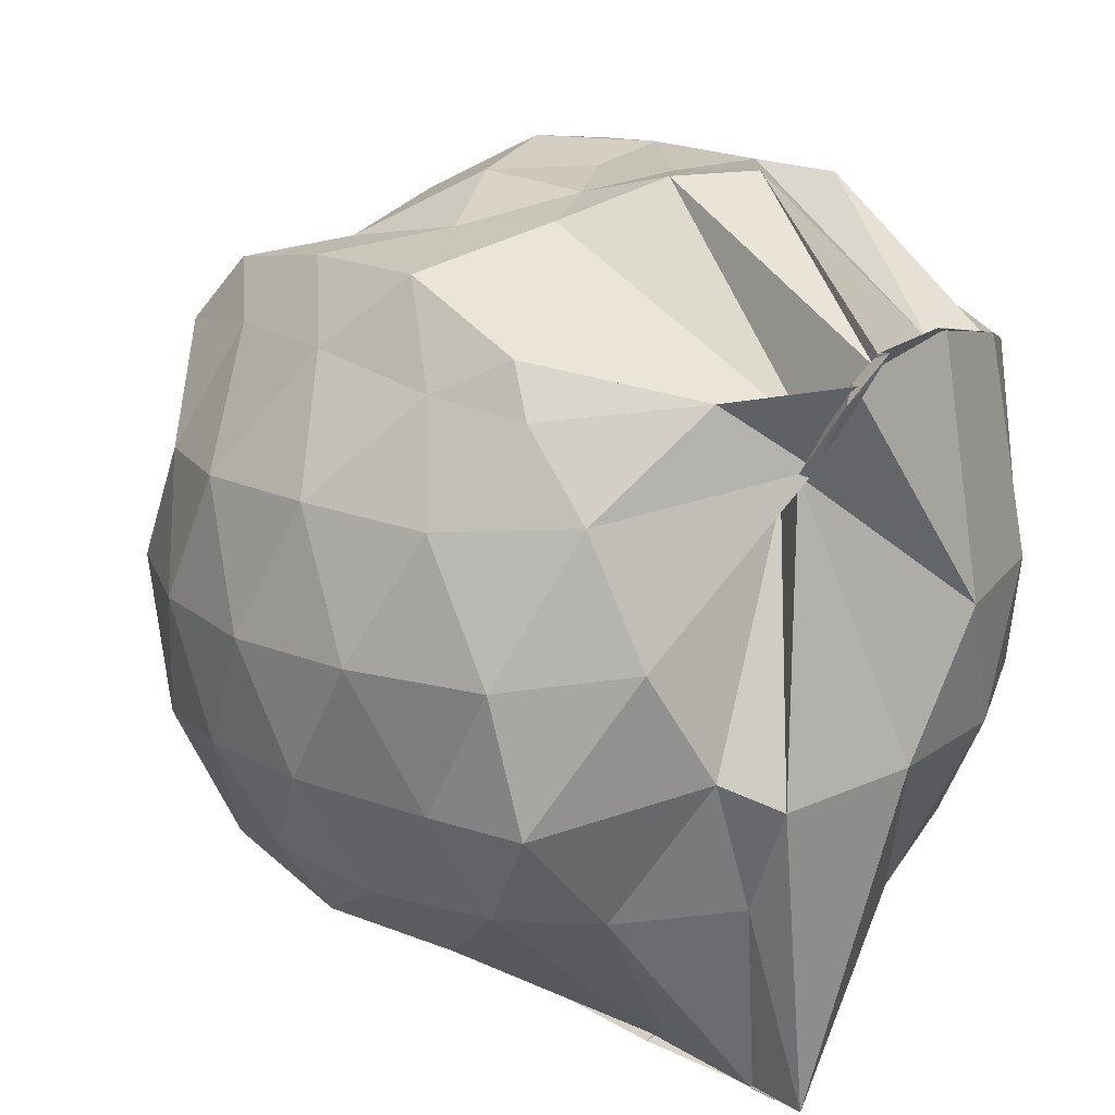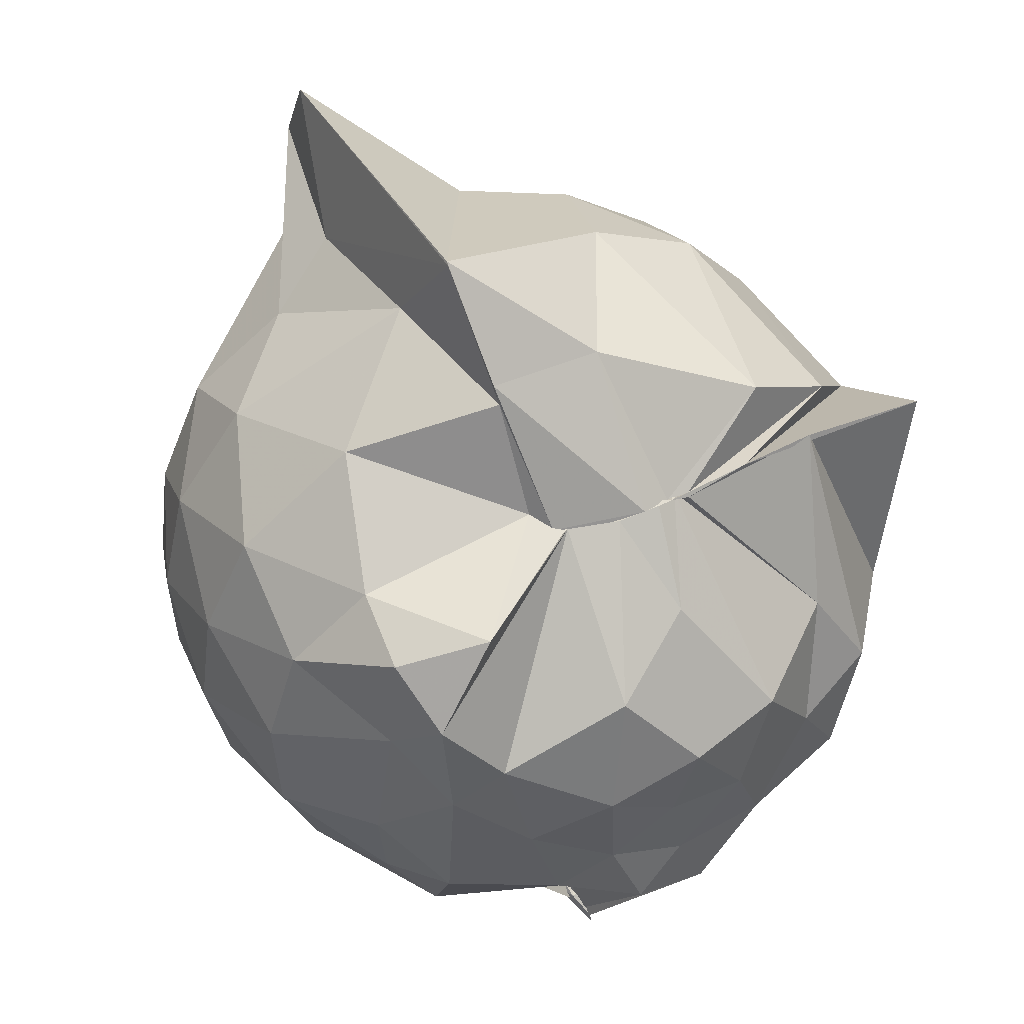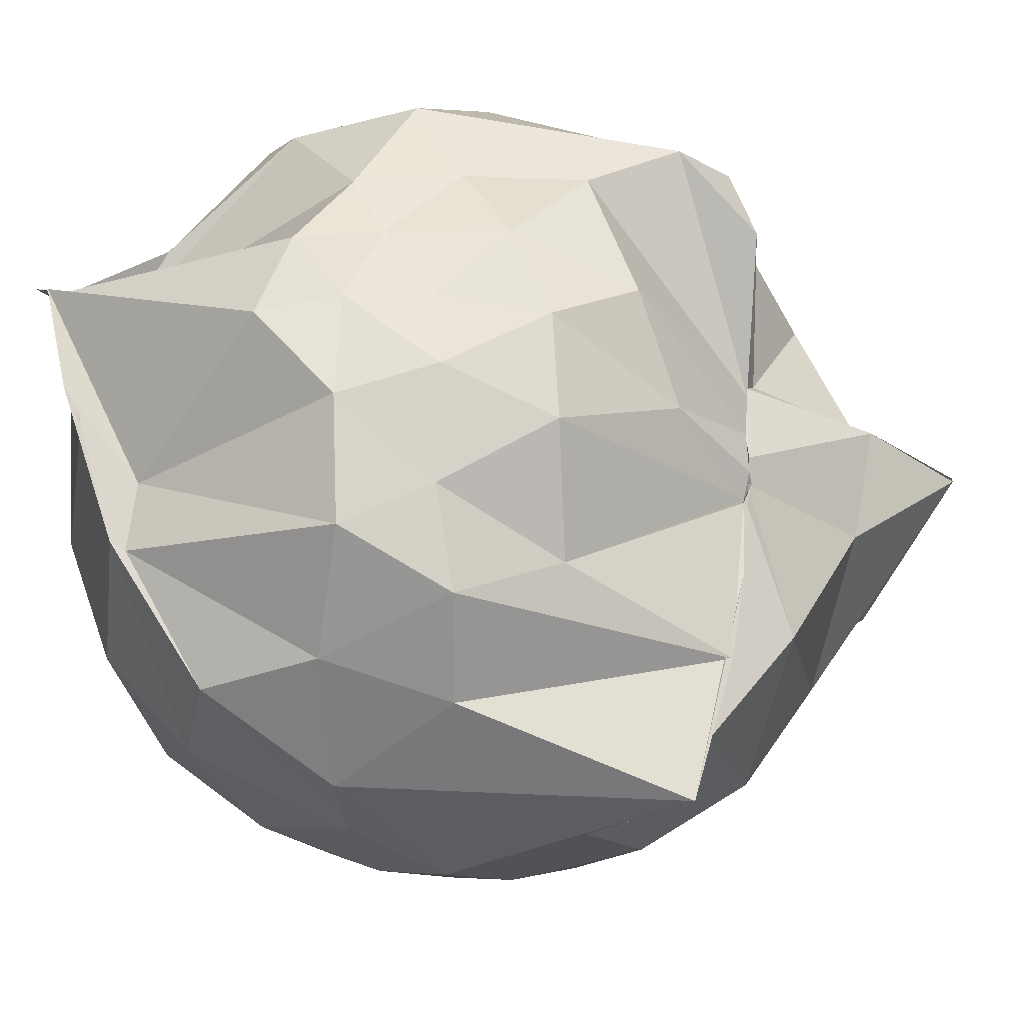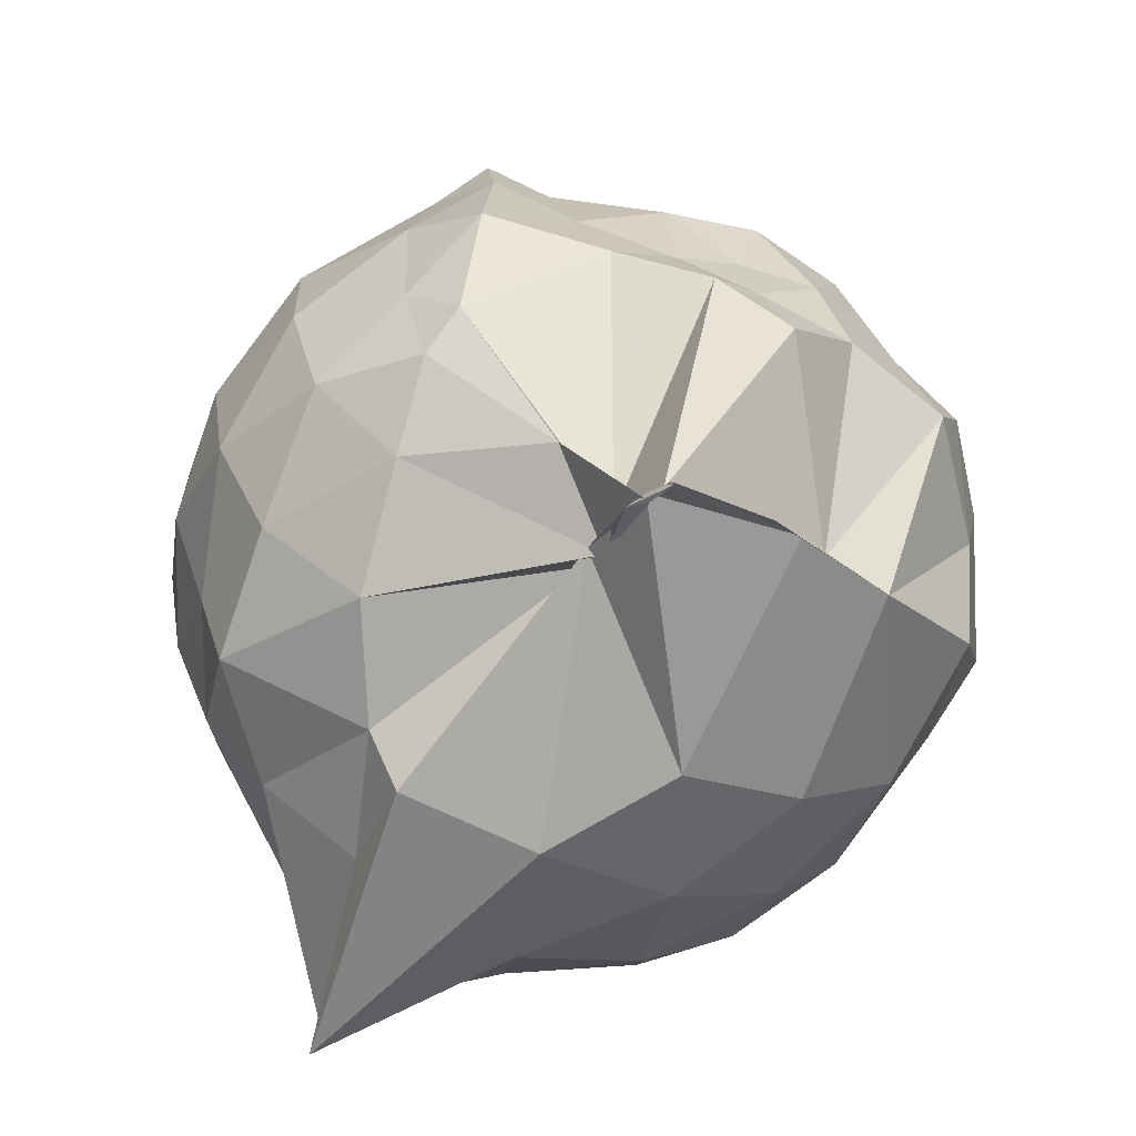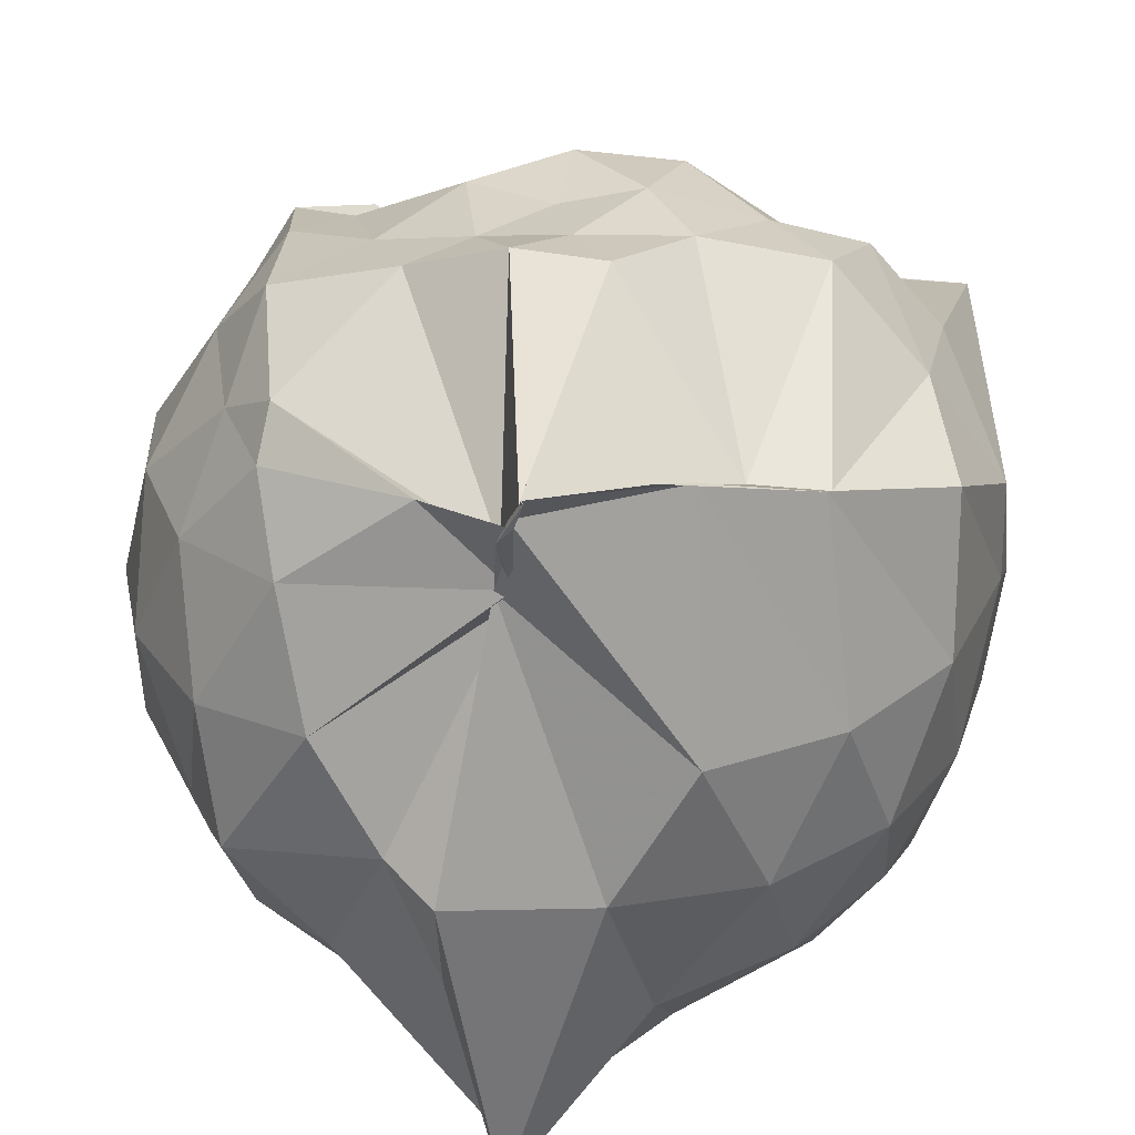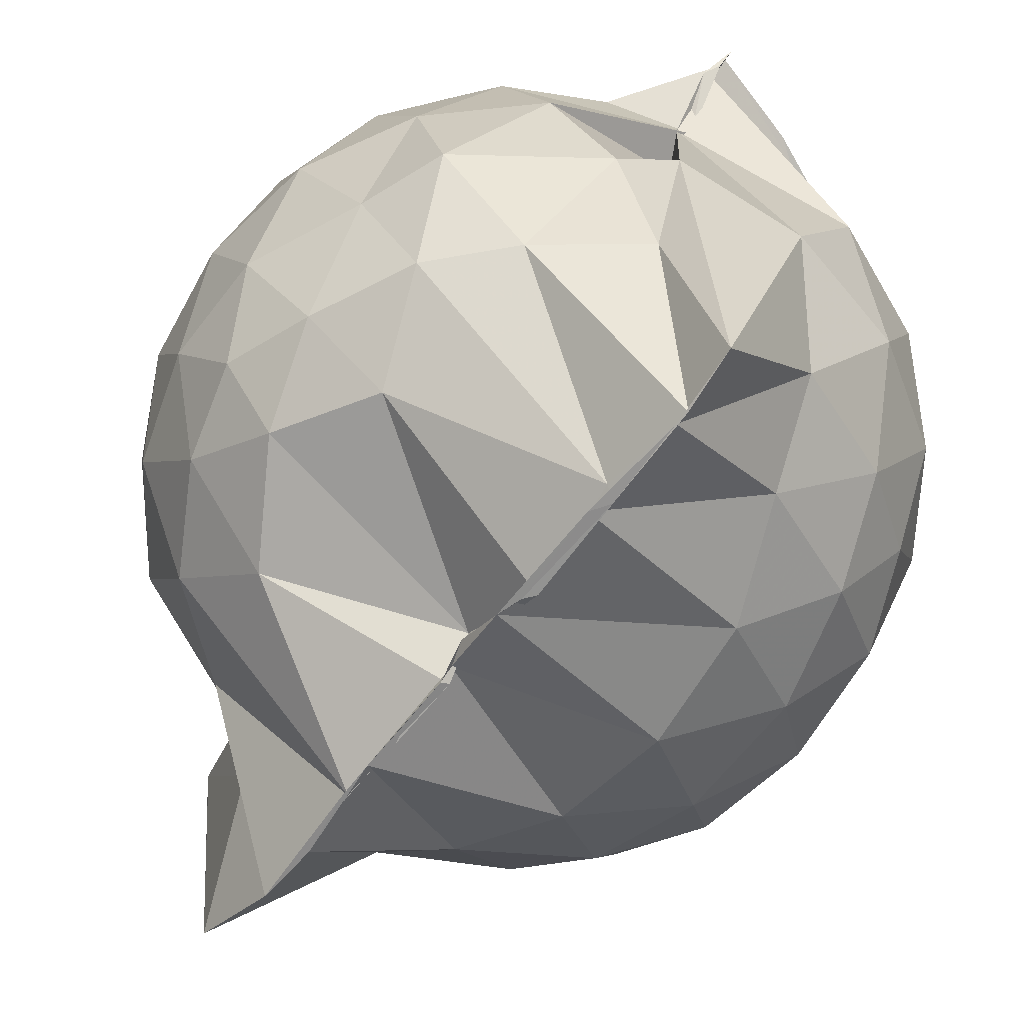
<metadata>
{"format":"obj","ext":"obj","renderer":"f3d","projection":"perspective","resolution":1024,"background":"white","views":[{"elev":18.7,"azim":-41.8,"up":"+Z"},{"elev":54.1,"azim":-28.6,"up":"+Y"},{"elev":61.7,"azim":93.4,"up":"+Z"},{"elev":-64.9,"azim":-26.9,"up":"+Y"},{"elev":28.2,"azim":-2.4,"up":"+Z"},{"elev":-62.2,"azim":-37.1,"up":"+Z"}]}
</metadata>
<code>
v -0.874 -0.1478 0.8541
v -1.013 -0.05325 -0.8077
v -0.1197 -0.06889 0.5559
v -0.3007 0.4803 0.4458
v -0.6448 0.4933 0.4726
v -0.691 0.5097 0.4719
v -0.7192 0.5024 0.4474
v -0.8694 0.4874 0.442
v -0.9383 0.4928 0.4207
v -1.227 0.5007 0.6056
v -1.425 0.4413 0.5308
v -1.466 0.2201 0.5718
v -1.523 -0.09082 0.5893
v -1.493 -0.371 0.5519
v -1.427 -0.5665 0.5284
v -1.143 -0.7528 0.549
v -0.9772 -0.9677 0.5986
v -0.9616 -0.9977 0.6599
v -0.9628 -0.9733 0.6546
v -0.7361 -0.9097 0.6491
v -0.4178 -0.7549 0.5513
v -0.188 -0.3415 0.5812
v 0.01165 0.4133 0.4419
v -0.4882 0.4986 0.4586
v -0.6432 0.5017 0.4662
v -0.6955 0.502 0.4624
v -0.7569 0.5041 0.4672
v -0.9611 0.4958 0.408
v -0.9947 0.5164 0.3566
v -1.404 0.4733 0.3482
v -1.583 0.3021 0.3227
v -1.666 0.06826 0.3365
v -1.664 -0.2127 0.3503
v -1.583 -0.4727 0.3368
v -1.398 -0.6915 0.3566
v -0.9762 -0.844 0.415
v -1.007 -0.9397 0.558
v -0.9857 -0.9355 0.5994
v -0.6633 -0.869 0.6291
v -0.4294 -0.7862 0.5655
v -0.1581 -0.5821 0.4678
v -0.02129 -0.3089 0.3351
v -0.008253 0.203 0.185
v -0.1791 0.4449 0.3154
v -0.4001 0.6107 0.3505
v -0.7294 0.7553 0.1875
v -0.9924 0.791 0.1891
v -0.9893 0.7452 0.2085
v -1.311 0.6281 0.0801
v -1.574 0.429 0.06977
v -1.69 0.1864 0.06735
v -1.732 -0.08658 0.06873
v -1.691 -0.3598 0.0735
v -1.562 -0.6098 0.06324
v -1.348 -0.795 0.09714
v -0.9763 -0.7577 0.3412
v -1.01 -0.8311 0.4072
v -0.6515 -0.9598 0.1098
v -0.3778 -0.8443 0.1153
v -0.163 -0.6428 0.1363
v -0.01403 -0.2911 0.1195
v 0.03818 -0.08574 0.02837
v -0.1096 0.3278 -0.1425
v -0.2759 0.5517 -0.1451
v -0.5253 0.6958 -0.1733
v -0.996 1 -0.01651
v -0.9983 0.9972 -0.006389
v -1.06 0.7623 -0.1319
v -1.452 0.5219 -0.2152
v -1.623 0.2905 -0.2174
v -1.699 0.04463 -0.1874
v -1.698 -0.2105 -0.1853
v -1.592 -0.472 -0.2101
v -1.524 -0.6628 -0.2188
v -1.216 -0.8442 -0.1341
v -1.125 -0.9343 -0.1876
v -0.8158 -0.953 -0.1768
v -0.5162 -0.8829 -0.1836
v -0.2775 -0.7329 -0.16
v -0.1172 -0.5031 -0.1538
v -0.02684 -0.2374 -0.1429
v -0.02439 0.04978 -0.1471
v -0.2578 0.3995 -0.3739
v -0.4483 0.5331 -0.4424
v -0.7268 0.6543 -0.4791
v -1.001 0.8796 -0.7572
v -1.077 0.6558 -0.4946
v -1.241 0.5381 -0.4303
v -1.457 0.3488 -0.4662
v -1.587 0.1194 -0.4332
v -1.64 -0.08272 -0.3802
v -1.578 -0.2871 -0.4274
v -1.475 -0.5162 -0.4386
v -1.328 -0.6758 -0.4382
v -1.113 -0.8319 -0.4209
v -1.008 -0.8803 -0.8653
v -0.7172 -0.8197 -0.4947
v -0.4455 -0.7139 -0.4447
v -0.2556 -0.5813 -0.3739
v -0.1723 -0.3717 -0.4394
v -0.1385 -0.09211 -0.4556
v -0.1719 0.1854 -0.4393
v -0.2706 -0.07812 0.7367
v -0.3826 0.1335 0.6713
v -0.6674 0.4956 0.4473
v -0.7215 0.5045 0.4685
v -0.8171 0.496 0.4576
v -0.9326 0.4992 0.4227
v -1.384 0.3275 0.6695
v -1.386 0.08495 0.7153
v -1.415 -0.2349 0.737
v -1.401 -0.5029 0.6272
v -0.9973 -0.8375 0.4939
v -0.9673 -0.9665 0.6306
v -0.9667 -0.9739 0.6544
v -0.5674 -0.746 0.5636
v -0.3744 -0.3105 0.7987
v -0.4723 -0.1253 0.8071
v -0.6123 0.1077 0.8389
v -0.7608 0.3489 0.6483
v -0.968 0.2525 0.761
v -1.258 0.1356 0.7251
v -1.217 -0.1235 0.7791
v -1.161 -0.344 0.8165
v -0.9689 -0.4457 0.8899
v -0.791 -0.5063 0.8859
v -0.6288 -0.3346 0.8614
v -0.7025 -0.1301 0.8764
v -0.8308 0.08211 0.8754
v -1.041 -0.008884 0.8475
v -1.026 -0.2693 0.8412
v -0.852 -0.3354 0.8684
v -0.3783 0.3231 -0.5787
v -0.6648 0.4426 -0.6563
v -0.9851 0.5011 -0.8765
v -0.9935 0.6461 -0.8752
v -1 0.343 -0.8758
v -1.373 0.155 -0.6319
v -1.519 -0.0824 -0.553
v -1.402 -0.3111 -0.5998
v -1.011 -0.5159 -0.8521
v -0.9925 -0.736 -0.878
v -0.9941 -0.7017 -0.8761
v -0.6648 -0.625 -0.6567
v -0.3806 -0.5039 -0.5772
v -0.3197 -0.2448 -0.6311
v -0.3195 0.06171 -0.6324
v -0.5674 0.1967 -0.7361
v -1.012 0.2604 -0.8761
v -1.01 0.3556 -0.8761
v -0.9793 0.03057 -0.8331
v -0.9917 -0.04625 -0.751
v -0.9785 -0.2554 -0.8787
v -0.9867 -0.5008 -0.8801
v -1.013 -0.4562 -0.8769
v -0.5654 -0.3715 -0.7367
v -0.5459 -0.09083 -0.7844
v -0.9945 0.005731 -0.8146
v -0.997 0.03643 -0.8369
v -0.9917 -0.03803 -0.7898
v -0.9973 -0.2281 -0.8746
v -1.013 -0.17 -0.8719
f 3 23 4
f 4 23 24
f 4 24 5
f 5 24 25
f 5 25 6
f 6 25 26
f 6 26 7
f 7 26 27
f 7 27 8
f 8 27 28
f 8 28 9
f 9 28 29
f 9 29 10
f 10 29 30
f 10 30 11
f 11 30 31
f 11 31 12
f 12 31 32
f 12 32 13
f 13 32 33
f 13 33 14
f 14 33 34
f 14 34 15
f 15 34 35
f 15 35 16
f 16 35 36
f 16 36 17
f 17 36 37
f 17 37 18
f 18 37 38
f 18 38 19
f 19 38 39
f 19 39 20
f 20 39 40
f 20 40 21
f 21 40 41
f 21 41 22
f 22 41 42
f 22 42 3
f 3 42 23
f 23 43 24
f 24 43 44
f 24 44 25
f 25 44 45
f 25 45 26
f 26 45 46
f 26 46 27
f 27 46 47
f 27 47 28
f 28 47 48
f 28 48 29
f 29 48 49
f 29 49 30
f 30 49 50
f 30 50 31
f 31 50 51
f 31 51 32
f 32 51 52
f 32 52 33
f 33 52 53
f 33 53 34
f 34 53 54
f 34 54 35
f 35 54 55
f 35 55 36
f 36 55 56
f 36 56 37
f 37 56 57
f 37 57 38
f 38 57 58
f 38 58 39
f 39 58 59
f 39 59 40
f 40 59 60
f 40 60 41
f 41 60 61
f 41 61 42
f 42 61 62
f 42 62 23
f 23 62 43
f 43 63 44
f 44 63 64
f 44 64 45
f 45 64 65
f 45 65 46
f 46 65 66
f 46 66 47
f 47 66 67
f 47 67 48
f 48 67 68
f 48 68 49
f 49 68 69
f 49 69 50
f 50 69 70
f 50 70 51
f 51 70 71
f 51 71 52
f 52 71 72
f 52 72 53
f 53 72 73
f 53 73 54
f 54 73 74
f 54 74 55
f 55 74 75
f 55 75 56
f 56 75 76
f 56 76 57
f 57 76 77
f 57 77 58
f 58 77 78
f 58 78 59
f 59 78 79
f 59 79 60
f 60 79 80
f 60 80 61
f 61 80 81
f 61 81 62
f 62 81 82
f 62 82 43
f 43 82 63
f 63 83 64
f 64 83 84
f 64 84 65
f 65 84 85
f 65 85 66
f 66 85 86
f 66 86 67
f 67 86 87
f 67 87 68
f 68 87 88
f 68 88 69
f 69 88 89
f 69 89 70
f 70 89 90
f 70 90 71
f 71 90 91
f 71 91 72
f 72 91 92
f 72 92 73
f 73 92 93
f 73 93 74
f 74 93 94
f 74 94 75
f 75 94 95
f 75 95 76
f 76 95 96
f 76 96 77
f 77 96 97
f 77 97 78
f 78 97 98
f 78 98 79
f 79 98 99
f 79 99 80
f 80 99 100
f 80 100 81
f 81 100 101
f 81 101 82
f 82 101 102
f 82 102 63
f 63 102 83
f 103 104 118
f 104 119 118
f 104 105 119
f 105 120 119
f 105 106 120
f 106 107 120
f 107 121 120
f 107 108 121
f 108 122 121
f 108 109 122
f 109 110 122
f 110 123 122
f 110 111 123
f 111 124 123
f 111 112 124
f 112 113 124
f 113 125 124
f 113 114 125
f 114 126 125
f 114 115 126
f 115 116 126
f 116 127 126
f 116 117 127
f 117 118 127
f 117 103 118
f 118 119 128
f 119 129 128
f 119 120 129
f 120 121 129
f 121 130 129
f 121 122 130
f 122 123 130
f 123 131 130
f 123 124 131
f 124 125 131
f 125 132 131
f 125 126 132
f 126 127 132
f 127 128 132
f 127 118 128
f 133 148 134
f 134 148 149
f 134 149 135
f 135 149 150
f 135 150 136
f 136 150 137
f 137 150 151
f 137 151 138
f 138 151 152
f 138 152 139
f 139 152 140
f 140 152 153
f 140 153 141
f 141 153 154
f 141 154 142
f 142 154 143
f 143 154 155
f 143 155 144
f 144 155 156
f 144 156 145
f 145 156 146
f 146 156 157
f 146 157 147
f 147 157 148
f 147 148 133
f 148 158 149
f 149 158 159
f 149 159 150
f 150 159 151
f 151 159 160
f 151 160 152
f 152 160 153
f 153 160 161
f 153 161 154
f 154 161 155
f 155 161 162
f 155 162 156
f 156 162 157
f 157 162 158
f 157 158 148
f 3 4 103
f 103 4 104
f 4 5 104
f 104 5 105
f 5 6 105
f 105 6 106
f 6 7 106
f 7 8 106
f 106 8 107
f 8 9 107
f 107 9 108
f 9 10 108
f 108 10 109
f 10 11 109
f 11 12 109
f 109 12 110
f 12 13 110
f 110 13 111
f 13 14 111
f 111 14 112
f 14 15 112
f 15 16 112
f 112 16 113
f 16 17 113
f 113 17 114
f 17 18 114
f 114 18 115
f 18 19 115
f 19 20 115
f 115 20 116
f 20 21 116
f 116 21 117
f 21 22 117
f 117 22 103
f 22 3 103
f 83 133 84
f 84 133 134
f 84 134 85
f 85 134 135
f 85 135 86
f 86 135 136
f 86 136 87
f 87 136 88
f 88 136 137
f 88 137 89
f 89 137 138
f 89 138 90
f 90 138 139
f 90 139 91
f 91 139 92
f 92 139 140
f 92 140 93
f 93 140 141
f 93 141 94
f 94 141 142
f 94 142 95
f 95 142 96
f 96 142 143
f 96 143 97
f 97 143 144
f 97 144 98
f 98 144 145
f 98 145 99
f 99 145 100
f 100 145 146
f 100 146 101
f 101 146 147
f 101 147 102
f 102 147 133
f 102 133 83
f 128 129 1
f 129 130 1
f 130 131 1
f 131 132 1
f 132 128 1
f 159 158 2
f 160 159 2
f 161 160 2
f 162 161 2
f 158 162 2

</code>
